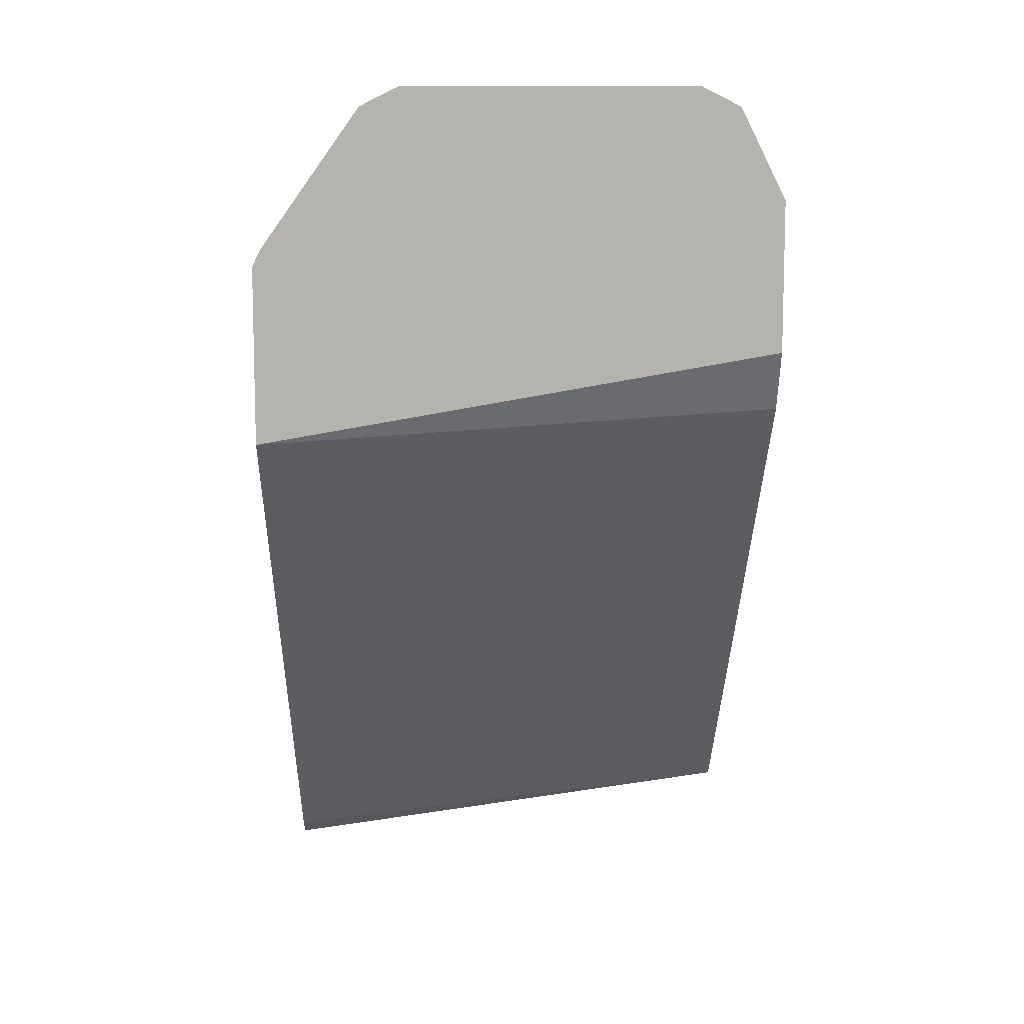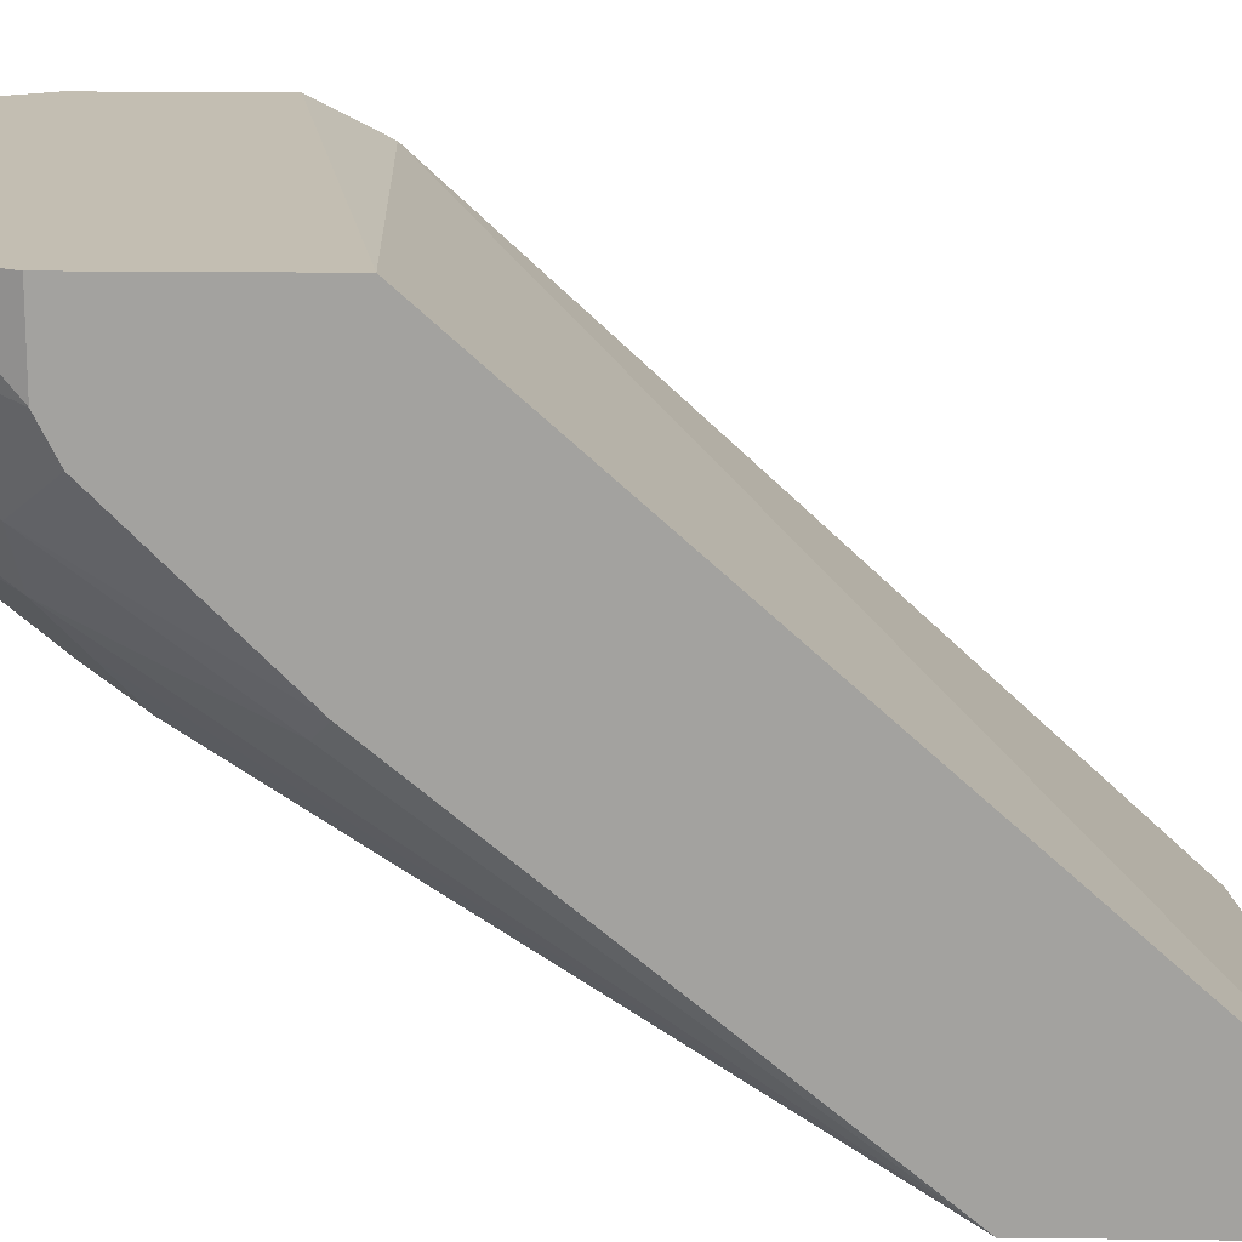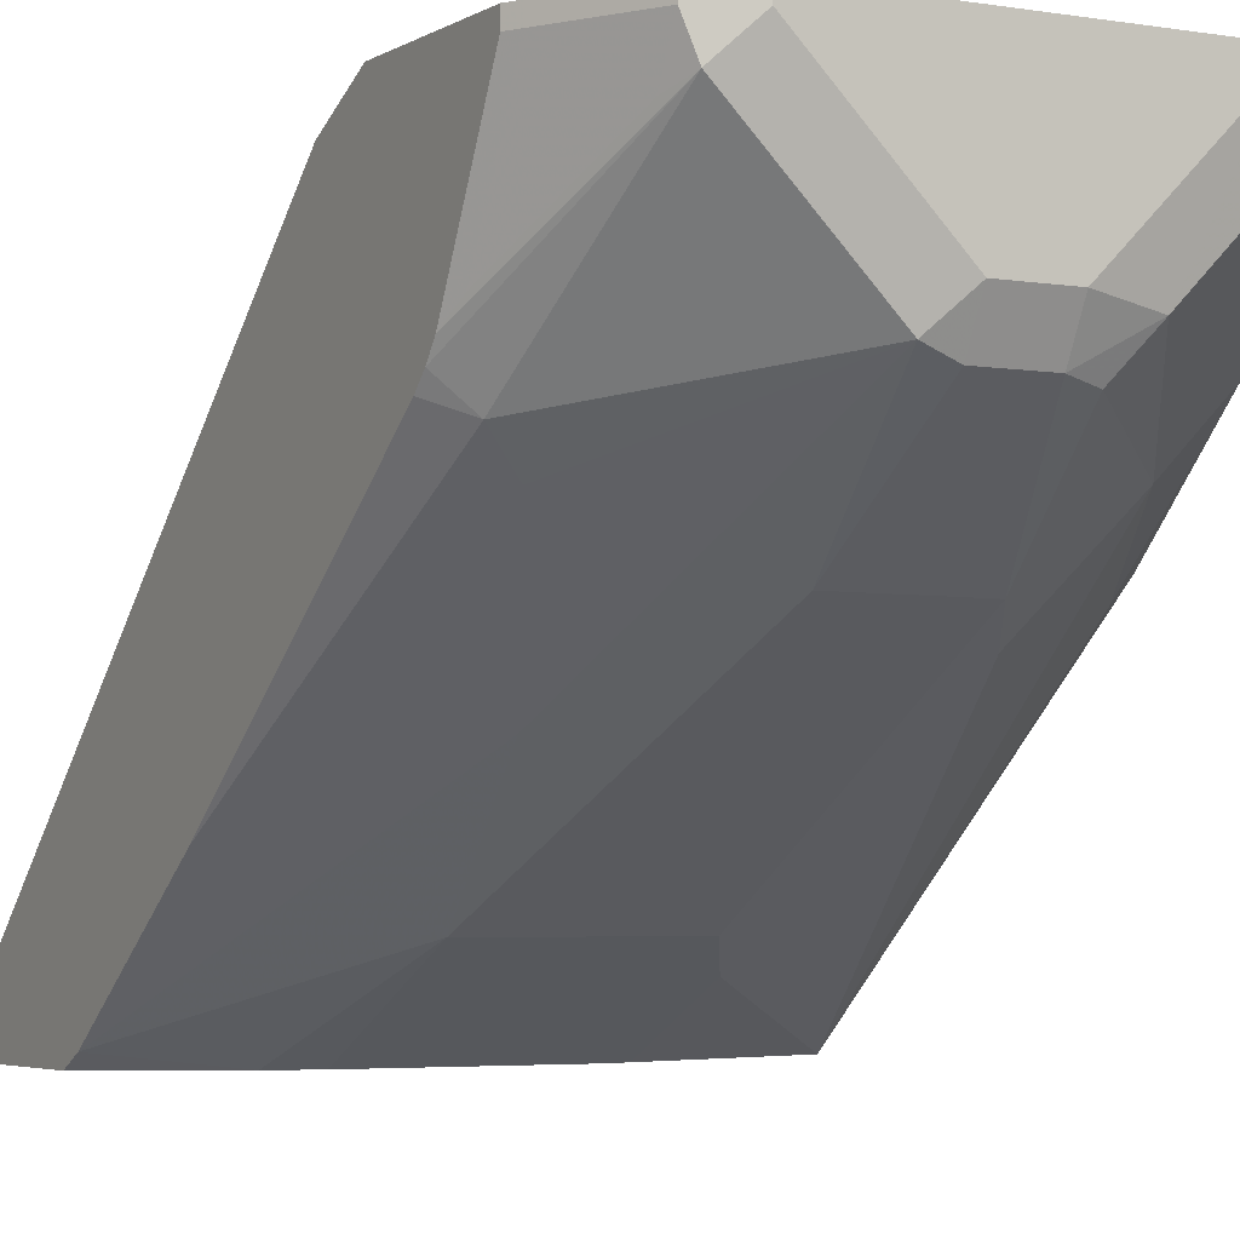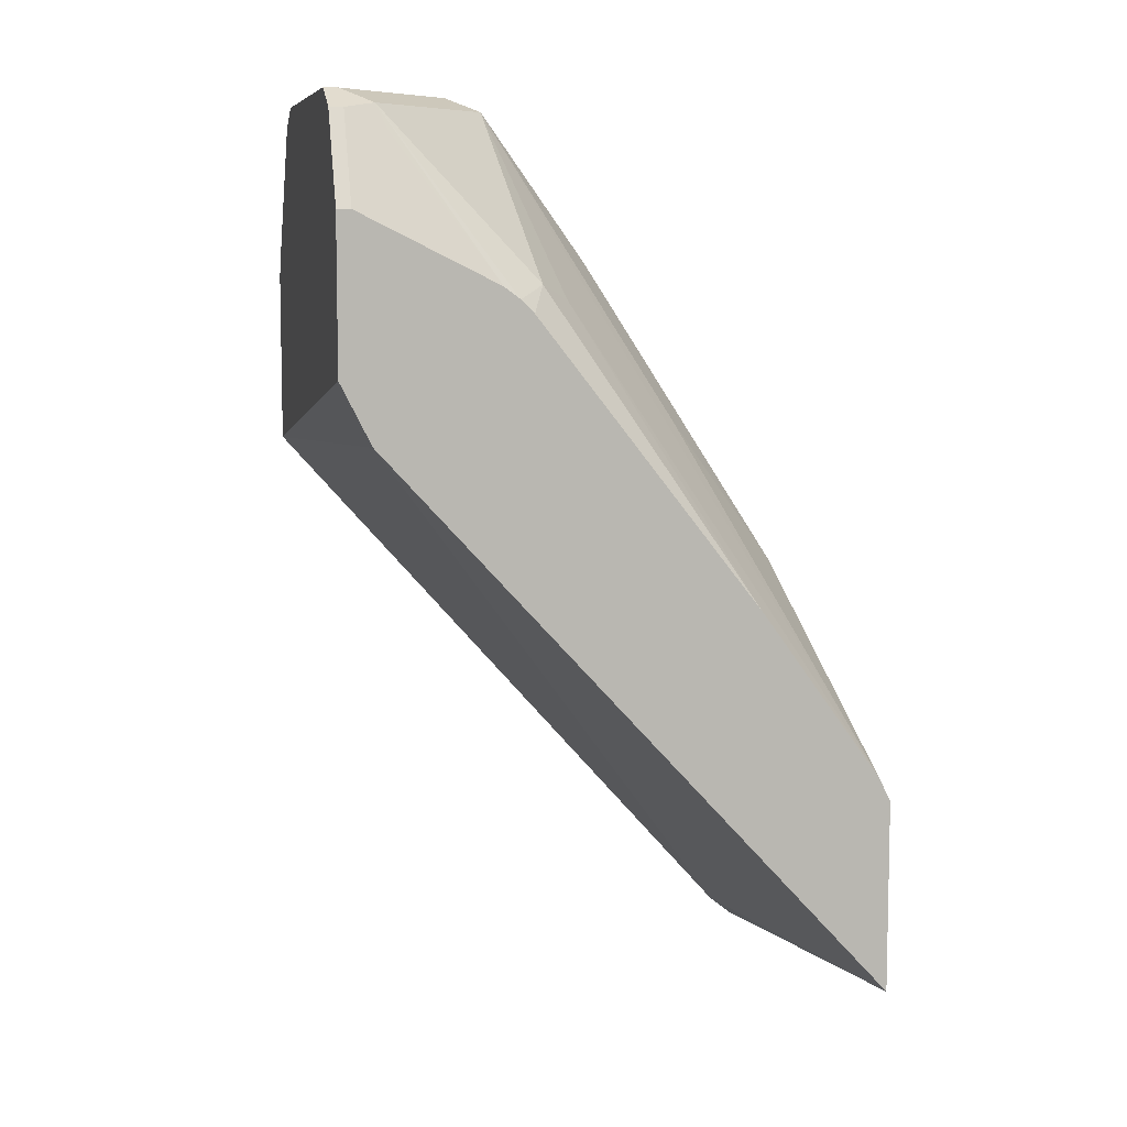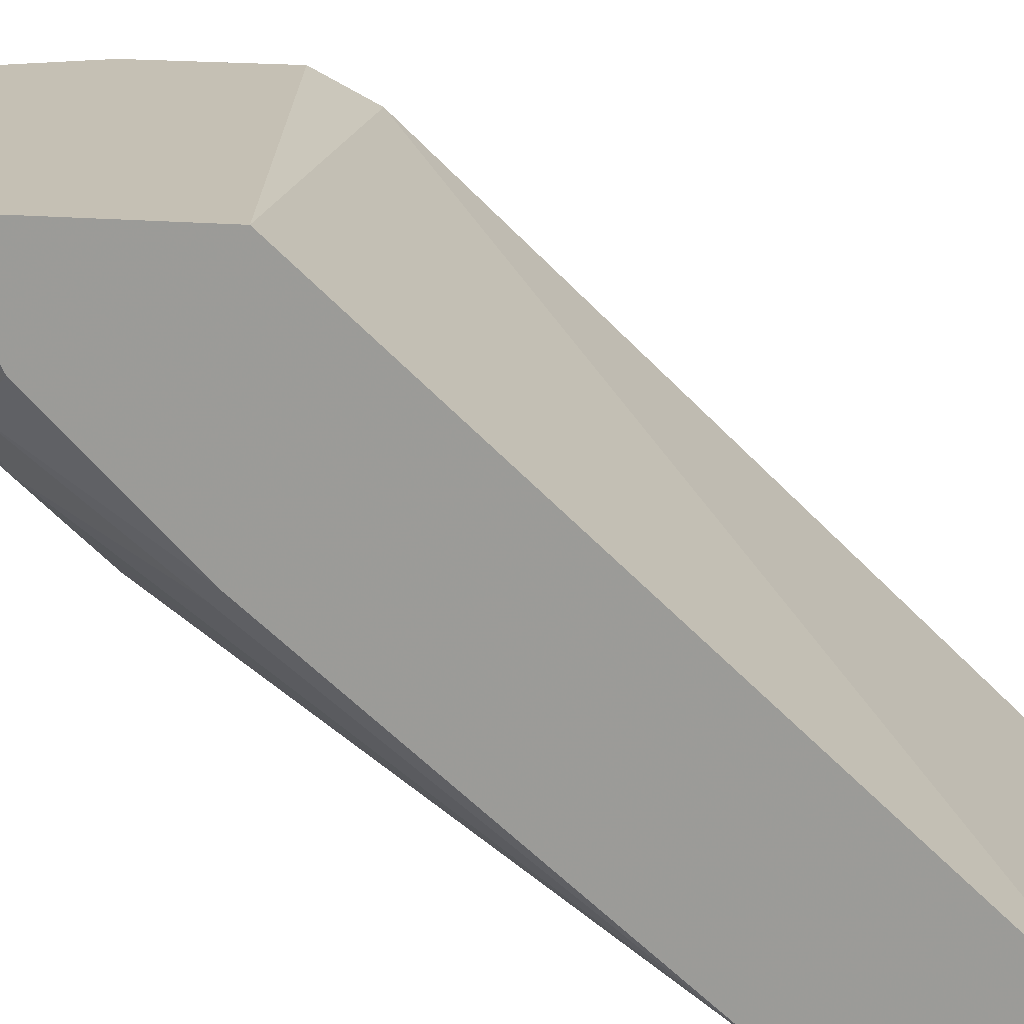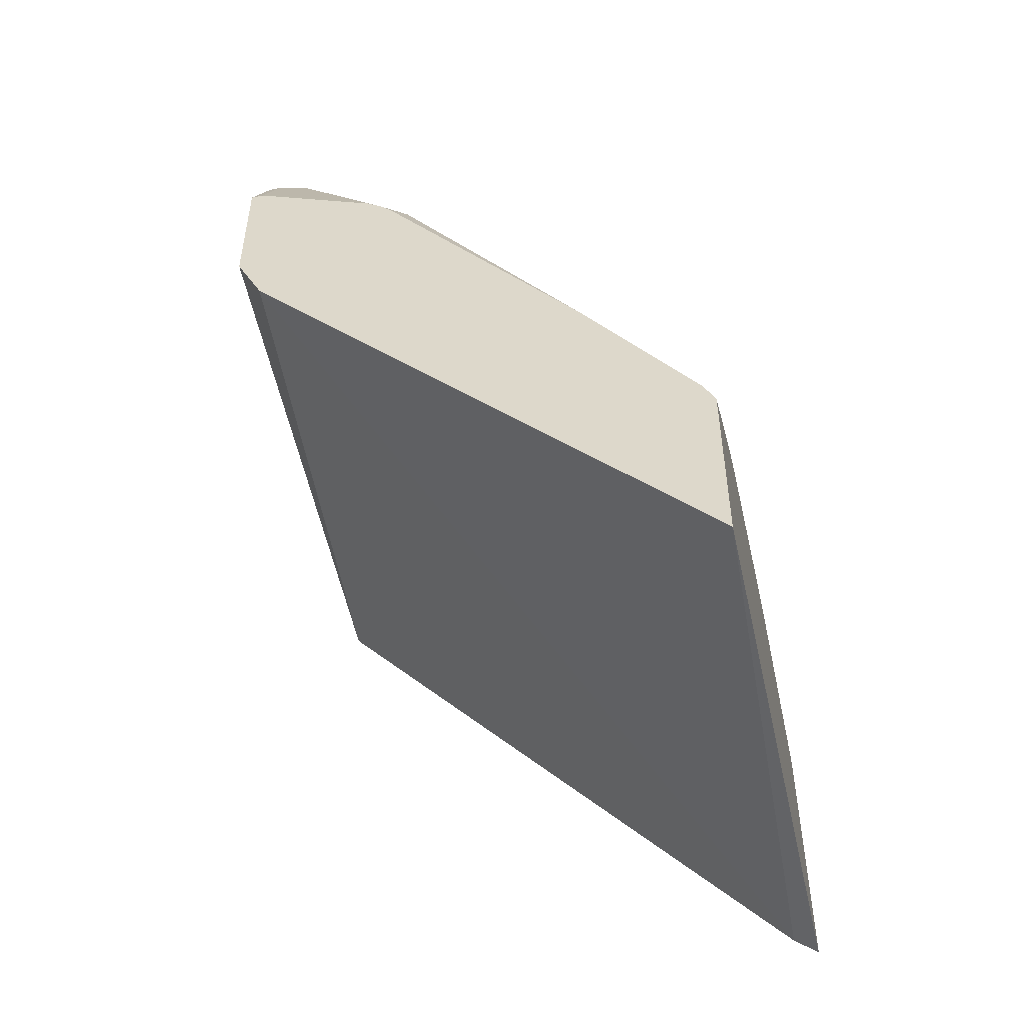
<metadata>
{"format":"obj","ext":"obj","renderer":"f3d","projection":"perspective","resolution":1024,"background":"white","views":[{"elev":10.0,"azim":178.5,"up":"+Z"},{"elev":17.3,"azim":91.4,"up":"+Y"},{"elev":-4.1,"azim":-29.0,"up":"+Y"},{"elev":7.9,"azim":-102.6,"up":"+Z"},{"elev":18.2,"azim":100.1,"up":"+Y"},{"elev":-49.7,"azim":-77.0,"up":"+Z"}]}
</metadata>
<code>
v 0.0661 0.04772 -0.4274
v 0.06395 0.04772 -0.4231
v 0.0661 0.03011 -0.4274
v 0.0661 0.04772 -0.4717
v 0.06395 0.03443 -0.4231
v 0.03935 0.04772 -0.3887
v 0.0661 0.02184 -0.4316
v 0.03935 0.03935 -0.3887
v -0.06545 0.04011 -0.464
v -0.06545 0.04772 -0.449
v 0.0661 -0.07793 -0.6128
v 0.02951 0.04772 -0.3837
v 0.05165 0.01106 -0.4207
v 0.05903 0.01476 -0.428
v 0.0661 0.0183 -0.4351
v 0.02951 0.04427 -0.3837
v 0.02951 0.02767 -0.3874
v -0.06545 -0.08383 -0.5989
v -0.06545 0.04772 -0.4114
v 0.0661 -0.08383 -0.6175
v -0.04427 0.04772 -0.3837
v 0.01475 0.0129 -0.3874
v 0.03689 -0.003695 -0.4207
v 0.05903 -0.01661 -0.4612
v 0.0661 -0.01131 -0.4648
v 3.39e-06 0.01476 -0.3837
v -0.06545 -0.08383 -0.5514
v -0.06545 0.04427 -0.4114
v -0.06395 0.04772 -0.4083
v 0.0661 -0.08383 -0.5526
v -0.04427 0.04427 -0.3837
v -0.05411 0.04772 -0.3887
v 3.39e-06 0.004919 -0.3887
v 0.007371 0.003683 -0.3911
v 0.02951 -0.01477 -0.428
v 0.0661 -0.07635 -0.5435
v -0.01476 0.01476 -0.3837
v -0.03954 -0.08383 -0.539
v -0.06545 -0.08363 -0.551
v -0.06545 0.03974 -0.4136
v -0.06395 0.04427 -0.4083
v 0.02213 -0.0701 -0.5092
v 0.02283 -0.08383 -0.538
v 0.02213 -0.02582 -0.4354
v -0.02952 0.02951 -0.3837
v -0.05411 0.04427 -0.3887
v -0.05165 0.03689 -0.3874
v -0.01476 0.004919 -0.3887
v 0.01475 -0.01968 -0.4231
v -0.02214 0.007379 -0.3874
v -0.06545 -0.08085 -0.5454
v -0.02952 -0.08383 -0.5363
v -0.02952 -0.06395 -0.4969
v -0.06545 0.01022 -0.4284
v -0.06395 0.01476 -0.4231
v 0.01475 -0.06395 -0.4969
v 0.01475 -0.08383 -0.5363
v -0.05411 0.03443 -0.3936
v -0.06545 0.006426 -0.4312
v -0.05903 -1.257e-05 -0.428
v -0.01476 -0.01968 -0.4231
v -0.05165 -0.007391 -0.4317
v -0.03689 -0.03689 -0.4612
v -0.06545 -0.05134 -0.5044
v -0.06545 0.003207 -0.4345
f 37 50 48
f 31 46 47
f 30 42 43
f 30 35 44
f 31 47 45
f 35 49 44
f 33 61 49
f 33 49 34
f 34 49 35
f 37 45 50
f 29 46 32
f 33 48 61
f 29 41 46
f 22 26 33
f 27 38 39
f 26 48 33
f 26 37 48
f 24 36 25
f 24 30 36
f 23 30 24
f 23 35 30
f 23 34 35
f 22 34 23
f 22 33 34
f 21 46 31
f 21 32 46
f 38 51 39
f 28 40 41
f 38 52 53
f 52 57 56
f 40 54 55
f 60 64 62
f 60 65 64
f 59 65 60
f 54 58 55
f 52 56 53
f 19 41 29
f 51 62 64
f 51 53 63
f 50 53 61
f 50 63 53
f 50 51 63
f 50 62 51
f 50 60 62
f 49 53 56
f 49 61 53
f 48 50 61
f 47 60 50
f 47 59 60
f 47 54 59
f 47 58 54
f 46 58 47
f 45 47 50
f 42 49 56
f 42 44 49
f 42 57 43
f 42 56 57
f 41 58 46
f 41 55 58
f 40 55 41
f 38 53 51
f 19 28 41
f 30 44 42
f 18 52 38
f 7 13 14
f 7 8 13
f 6 16 8
f 6 12 16
f 4 11 9
f 4 9 10
f 3 8 7
f 3 5 8
f 2 8 5
f 2 6 8
f 1 6 2
f 1 12 6
f 1 21 12
f 7 14 15
f 1 32 21
f 1 19 29
f 1 10 19
f 1 4 10
f 1 11 4
f 1 20 11
f 1 36 30
f 1 25 36
f 1 15 25
f 1 7 15
f 1 3 7
f 1 5 3
f 1 2 5
f 18 38 27
f 1 29 32
f 8 16 17
f 1 30 20
f 9 11 18
f 18 57 52
f 8 17 13
f 18 43 57
f 18 30 43
f 18 20 30
f 16 26 22
f 14 25 15
f 13 25 14
f 13 24 25
f 13 23 24
f 13 22 23
f 13 17 22
f 12 26 16
f 12 37 26
f 16 22 17
f 12 31 45
f 12 45 37
f 9 18 27
f 9 39 51
f 9 51 64
f 9 27 39
f 9 65 59
f 9 59 54
f 9 64 65
f 9 40 28
f 9 28 19
f 9 19 10
f 11 20 18
f 12 21 31
f 9 54 40

</code>
